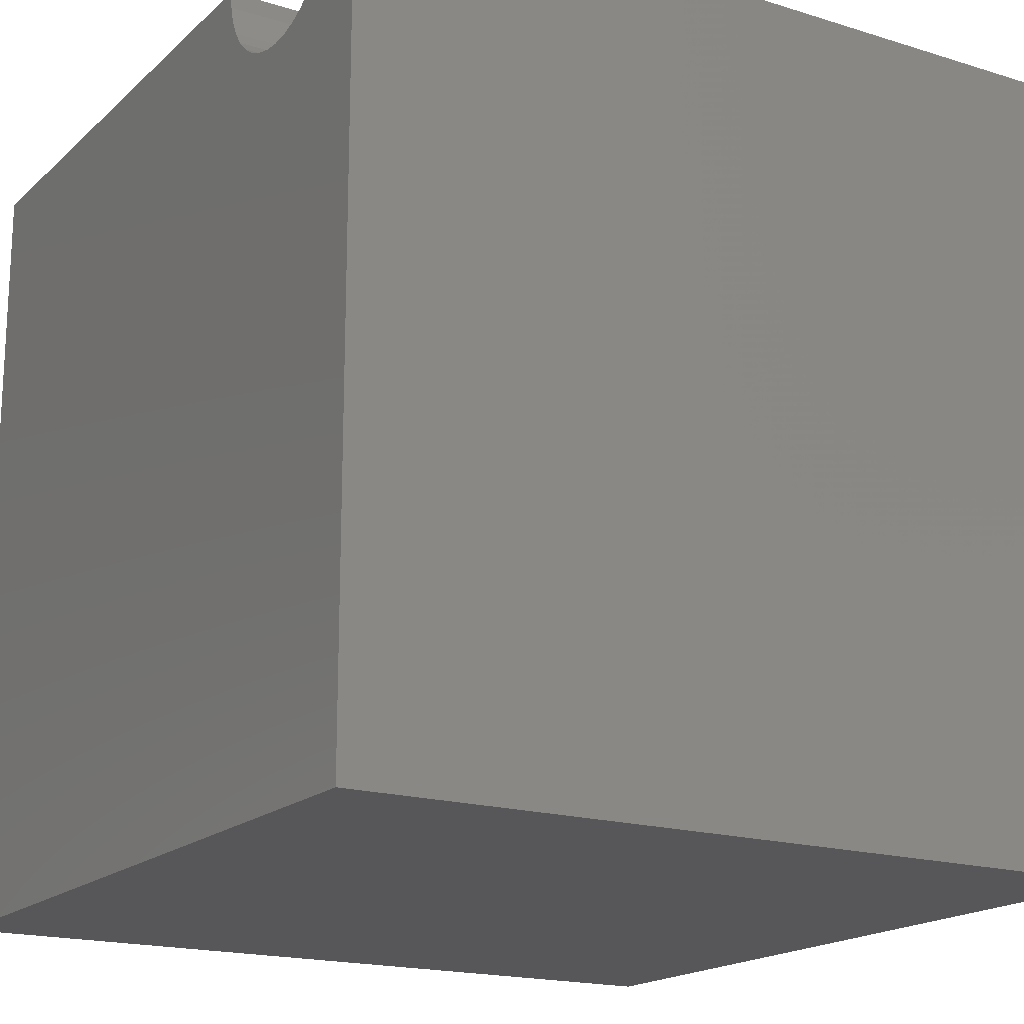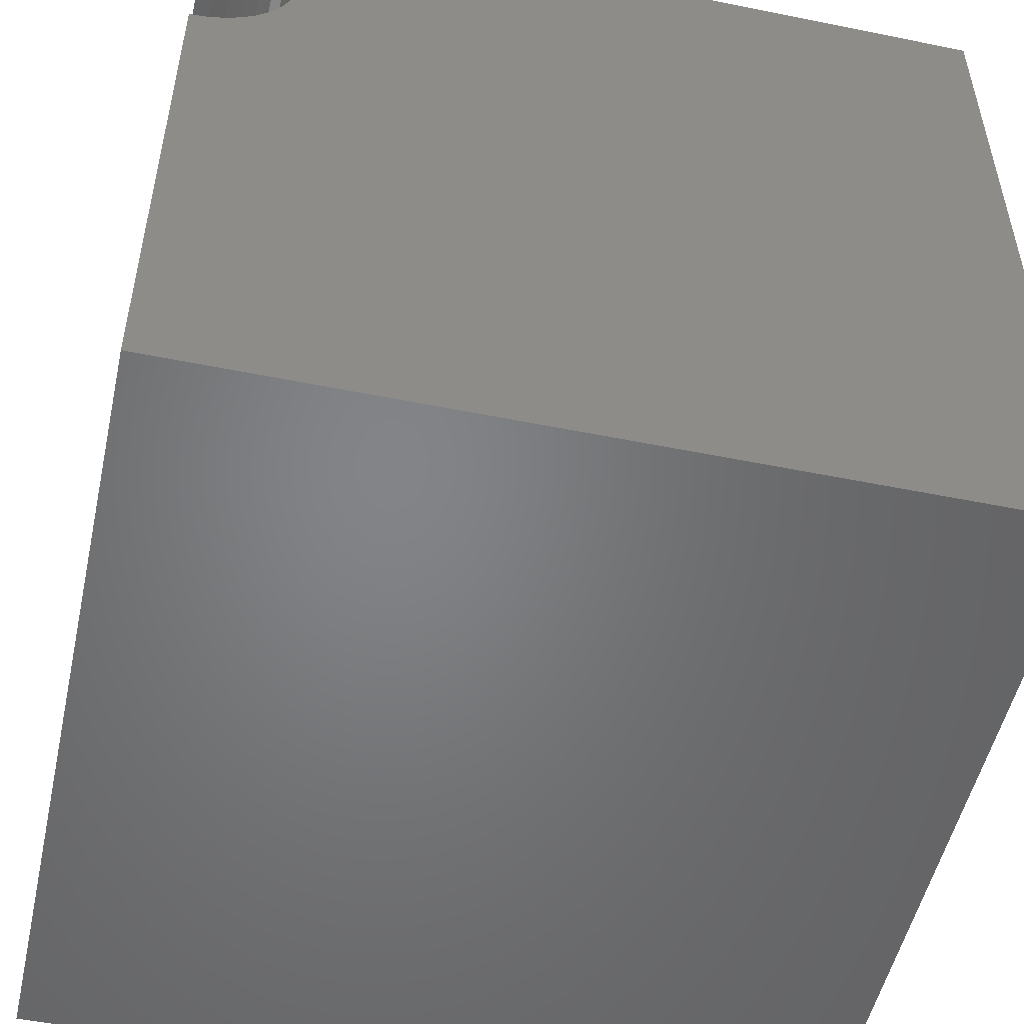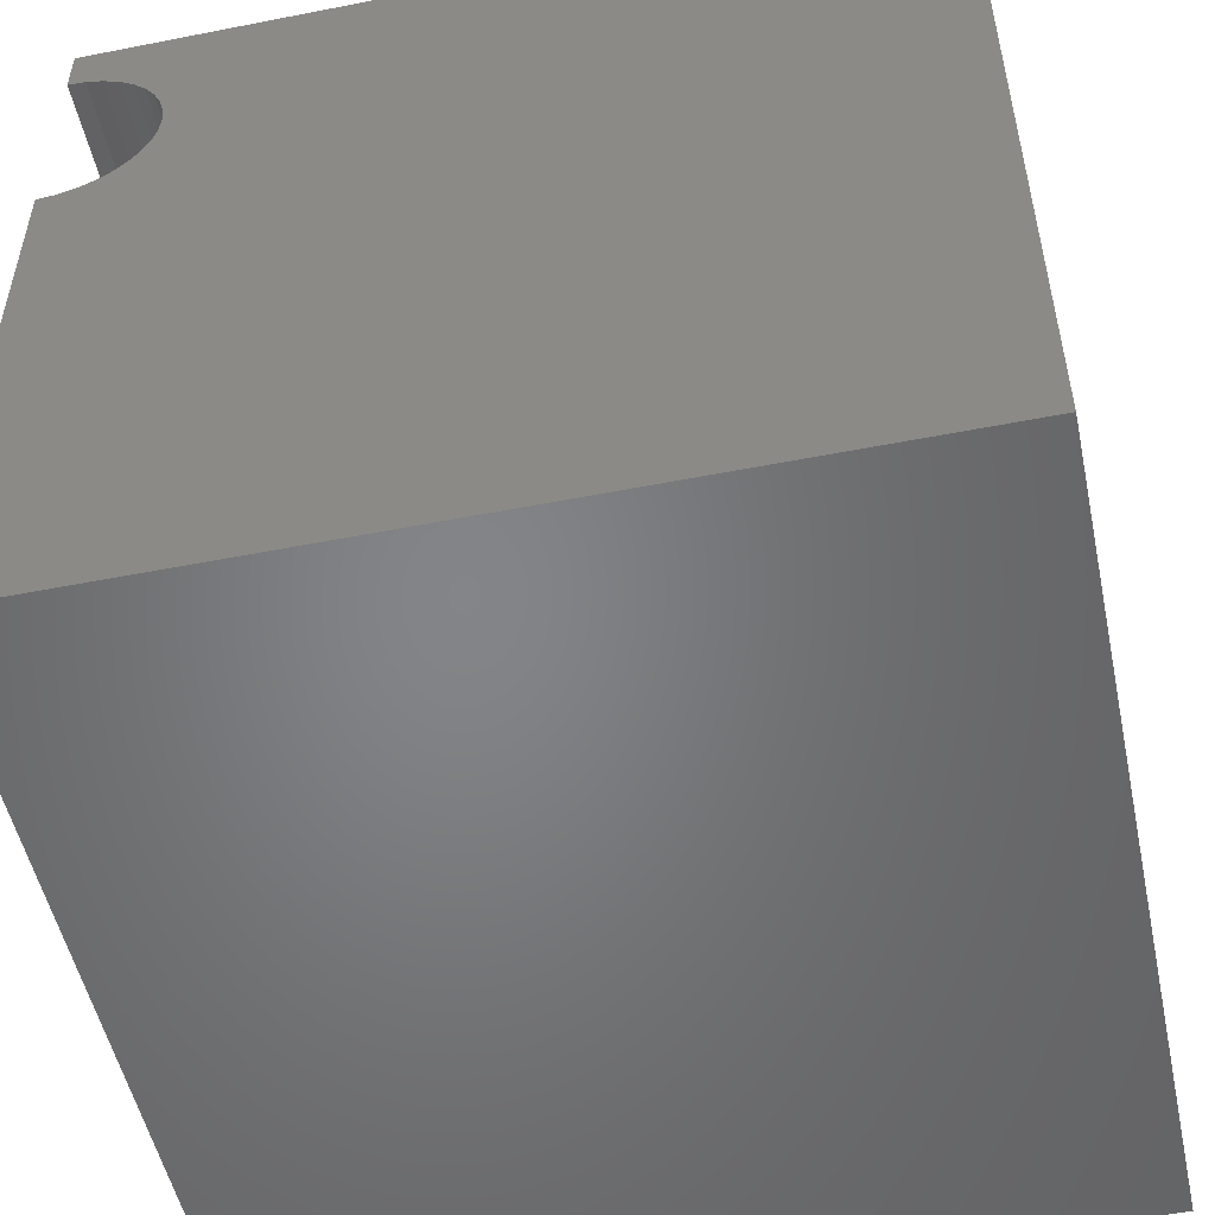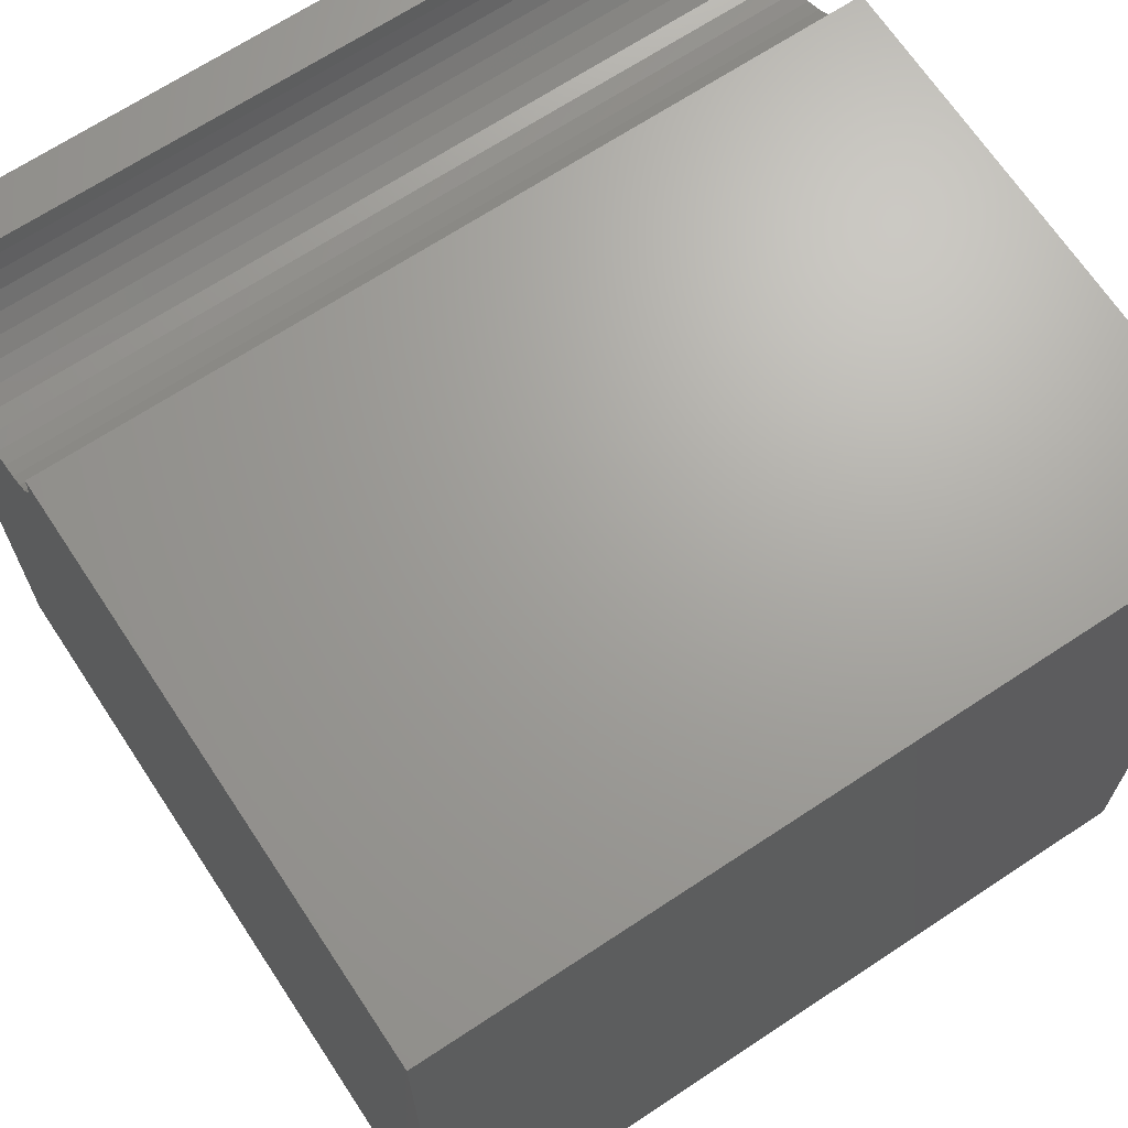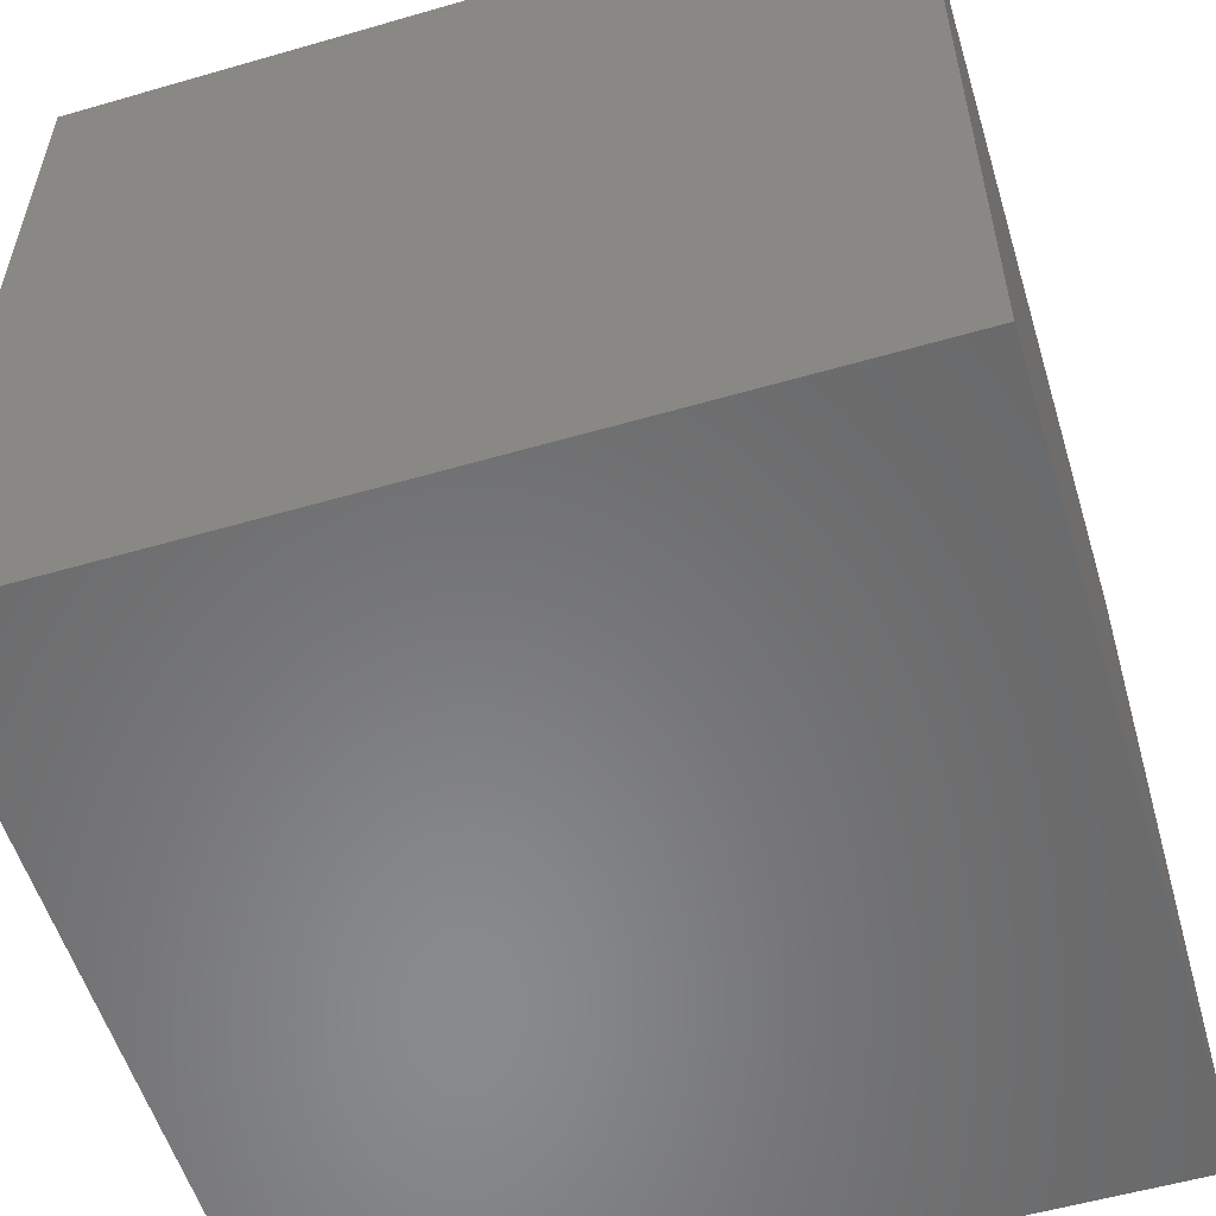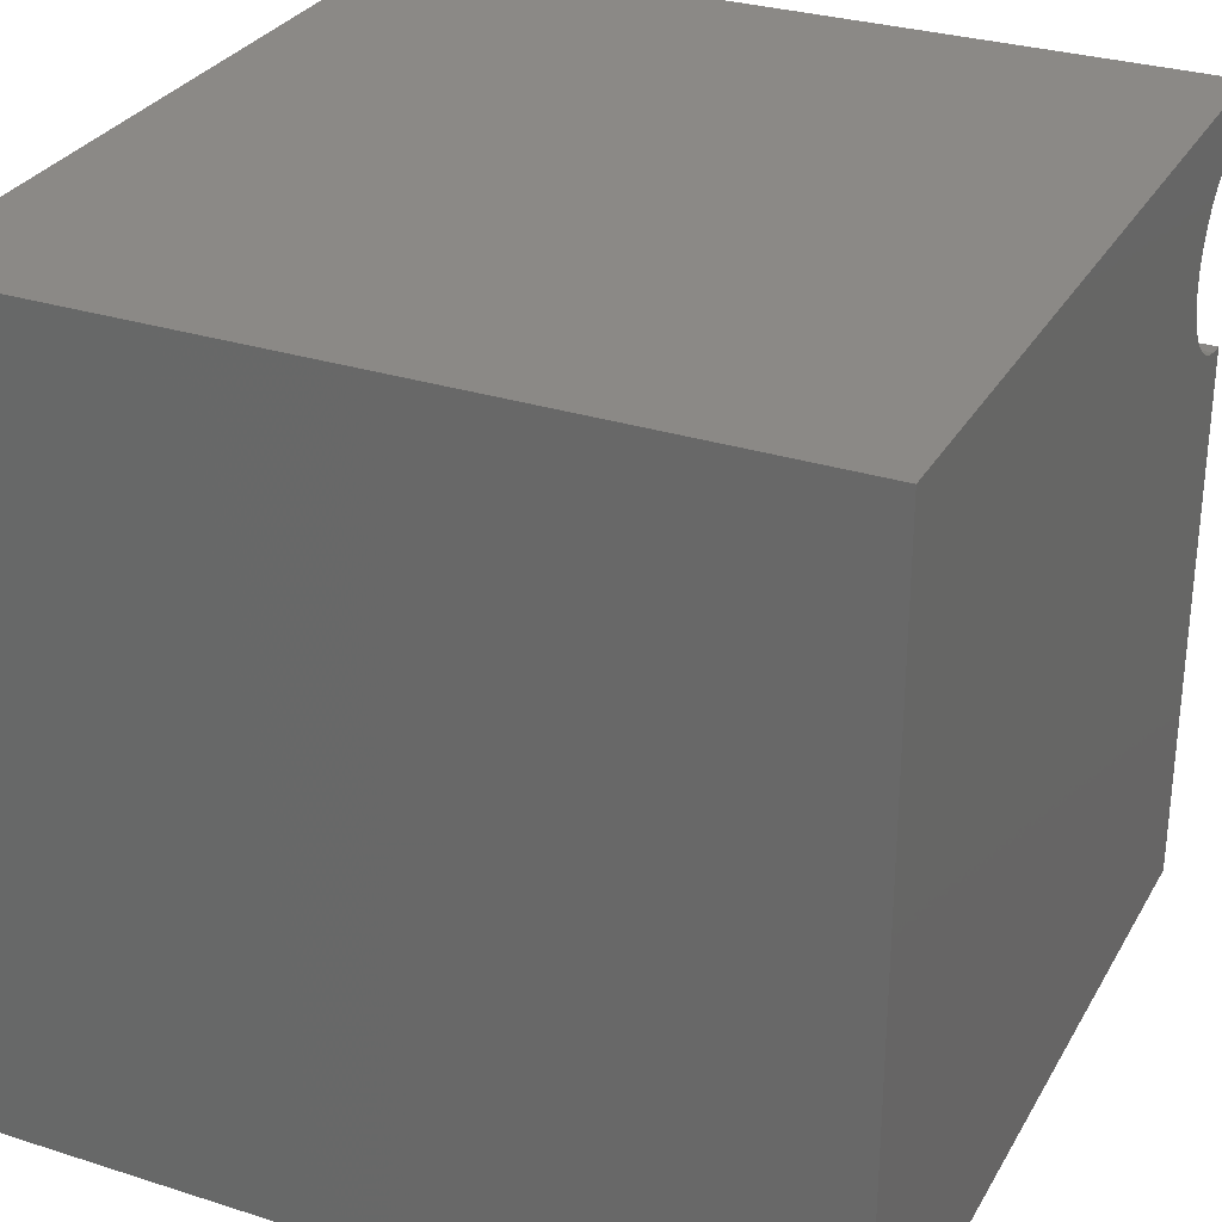
<metadata>
{"format":"stl","ext":"stl","renderer":"f3d","projection":"perspective","resolution":1024,"background":"white","views":[{"elev":-18.0,"azim":148.8,"up":"+Z"},{"elev":-51.7,"azim":77.6,"up":"+Y"},{"elev":-52.1,"azim":102.0,"up":"+Y"},{"elev":68.0,"azim":-33.5,"up":"+Z"},{"elev":-55.8,"azim":106.9,"up":"+Z"},{"elev":30.0,"azim":-155.1,"up":"+Y"}]}
</metadata>
<code>
# stl→obj: 46 verts, 88 faces
v 10 9.391 10
v 10 10 10
v 0 9.391 10
v 0 10 10
v 0 9.372 9.787
v 0 10 0
v 0 9.226 9.386
v 0 9.317 9.58
v 0 7.22 9.21
v 0 7.372 9.059
v 0 0 0
v 0 6.933 10
v 0 6.952 9.787
v 0 0 10
v 0 7.007 9.58
v 0 7.098 9.386
v 0 8.162 8.771
v 0 8.375 8.79
v 0 8.582 8.845
v 0 8.776 8.936
v 0 7.547 8.936
v 0 7.741 8.845
v 0 7.948 8.79
v 0 8.952 9.059
v 0 9.103 9.21
v 10 6.933 10
v 10 0 10
v 10 6.952 9.787
v 10 9.372 9.787
v 10 9.317 9.58
v 10 10 0
v 10 9.226 9.386
v 10 9.103 9.21
v 10 0 0
v 10 7.547 8.936
v 10 7.372 9.059
v 10 8.582 8.845
v 10 8.375 8.79
v 10 7.22 9.21
v 10 7.098 9.386
v 10 7.007 9.58
v 10 8.952 9.059
v 10 8.776 8.936
v 10 8.162 8.771
v 10 7.948 8.79
v 10 7.741 8.845
f 1 2 3
f 3 2 4
f 5 3 4
f 6 7 4
f 4 7 8
f 4 8 5
f 9 10 11
f 12 13 14
f 14 13 15
f 14 15 11
f 11 15 16
f 11 16 9
f 17 18 6
f 6 18 19
f 6 19 20
f 10 21 11
f 11 21 22
f 11 22 6
f 6 22 23
f 6 23 17
f 20 24 6
f 6 24 25
f 6 25 7
f 12 14 26
f 26 14 27
f 28 26 27
f 1 29 2
f 2 29 30
f 2 30 31
f 31 30 32
f 31 32 33
f 34 35 36
f 31 37 38
f 36 39 34
f 34 39 40
f 34 40 27
f 27 40 41
f 27 41 28
f 33 42 31
f 31 42 43
f 31 43 37
f 38 44 31
f 31 44 45
f 31 45 34
f 34 45 46
f 34 46 35
f 6 31 11
f 11 31 34
f 2 31 4
f 4 31 6
f 34 27 11
f 11 27 14
f 12 26 28
f 12 28 13
f 13 28 41
f 13 41 15
f 15 41 40
f 15 40 16
f 16 40 39
f 16 39 9
f 9 39 36
f 9 36 10
f 10 36 35
f 10 35 21
f 21 35 46
f 21 46 22
f 22 46 45
f 22 45 23
f 23 45 44
f 23 44 17
f 17 44 38
f 17 38 18
f 18 38 37
f 18 37 19
f 19 37 43
f 19 43 20
f 20 43 42
f 20 42 24
f 24 42 33
f 24 33 25
f 25 33 32
f 25 32 7
f 7 32 30
f 7 30 8
f 8 30 29
f 8 29 5
f 5 29 1
f 5 1 3

</code>
